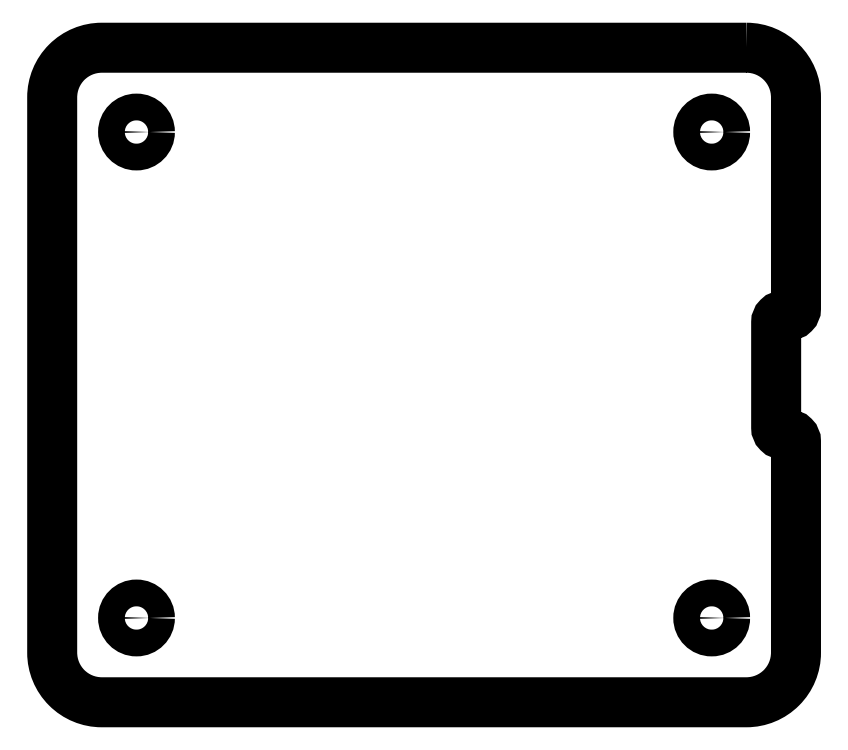
<metadata>
{"format":"dxf","ext":"dxf","renderer":"ezdxf+matplotlib","layout":"modelspace","background":"white","min_lineweight":24,"dpi":150}
</metadata>
<code>
0
SECTION
2
ENTITIES
0
CIRCLE
8
0
10
-3.3
20
2.4
30
0
40
1.35
0
CIRCLE
8
0
10
-3.3
20
-46.6
30
0
40
1.35
0
CIRCLE
8
0
10
-61.3
20
2.4
30
0
40
1.35
0
CIRCLE
8
0
10
-61.3
20
-46.6
30
0
40
1.35
0
LWPOLYLINE
8
0
90
16
70
1
43
0
10
0.2
20
10.9
42
-0.4142
10
5.2
20
5.9
10
5.2
20
-15.4
42
-0.4142
10
4.5
20
-16.1
10
3.9
20
-16.1
42
0.4142
10
3.2
20
-16.8
10
3.2
20
-27.4
42
0.4142
10
3.9
20
-28.1
10
4.5
20
-28.1
42
-0.4142
10
5.2
20
-28.8
10
5.2
20
-50.1
42
-0.4142
10
0.2
20
-55.1
10
-64.8
20
-55.1
42
-0.4142
10
-69.8
20
-50.1
10
-69.8
20
5.9
42
-0.4142
10
-64.8
20
10.9
0
ENDSEC
0
EOF

</code>
